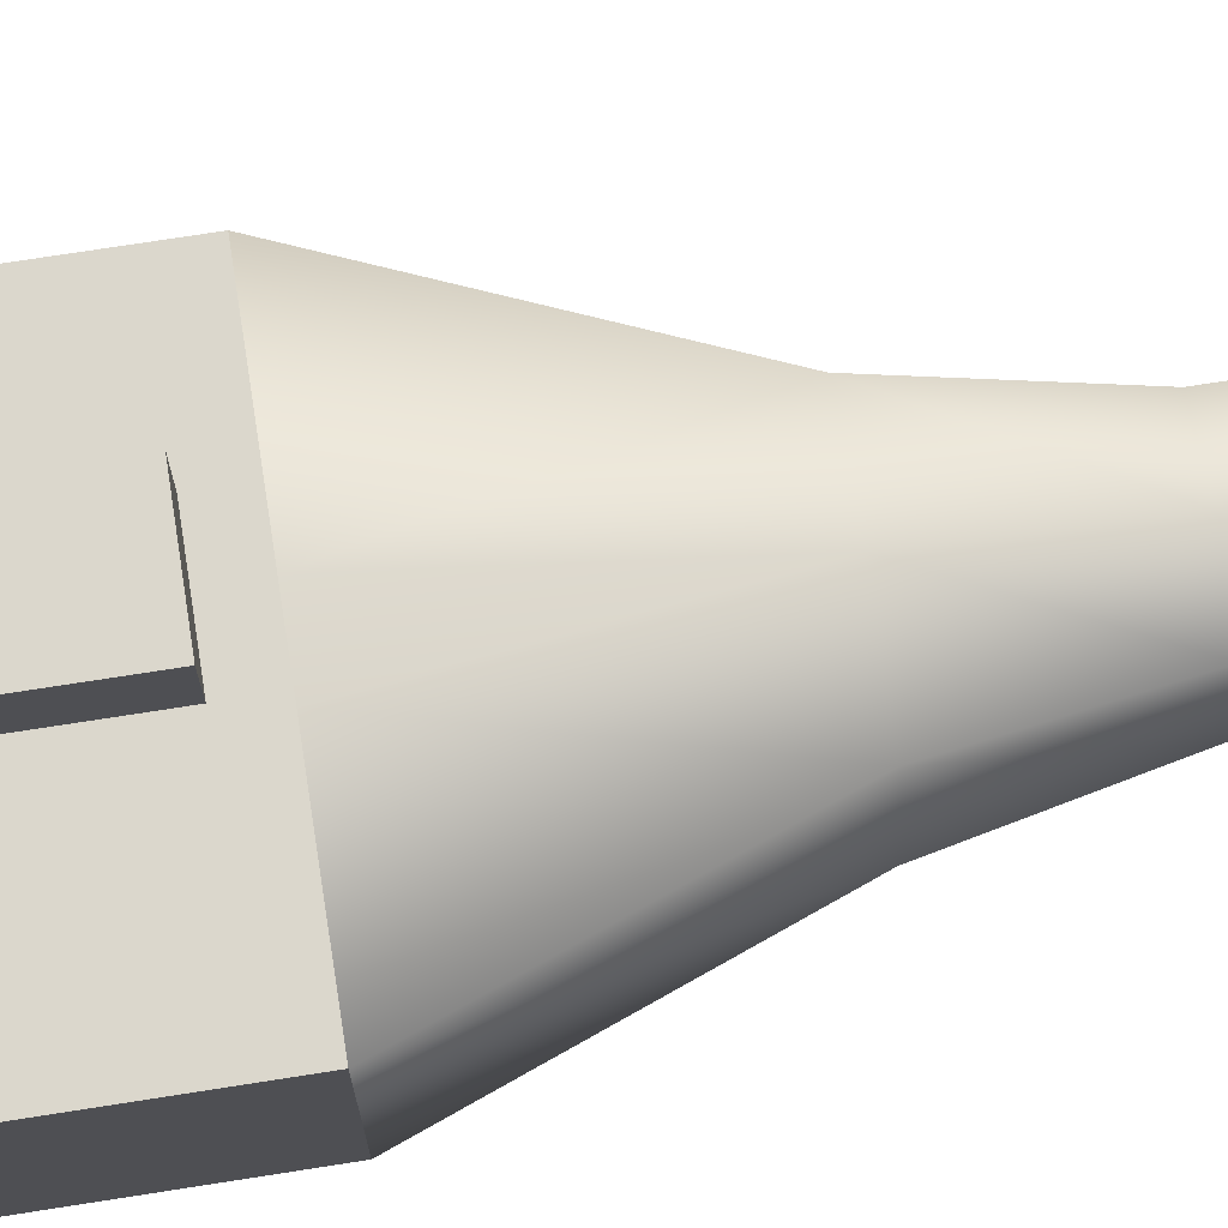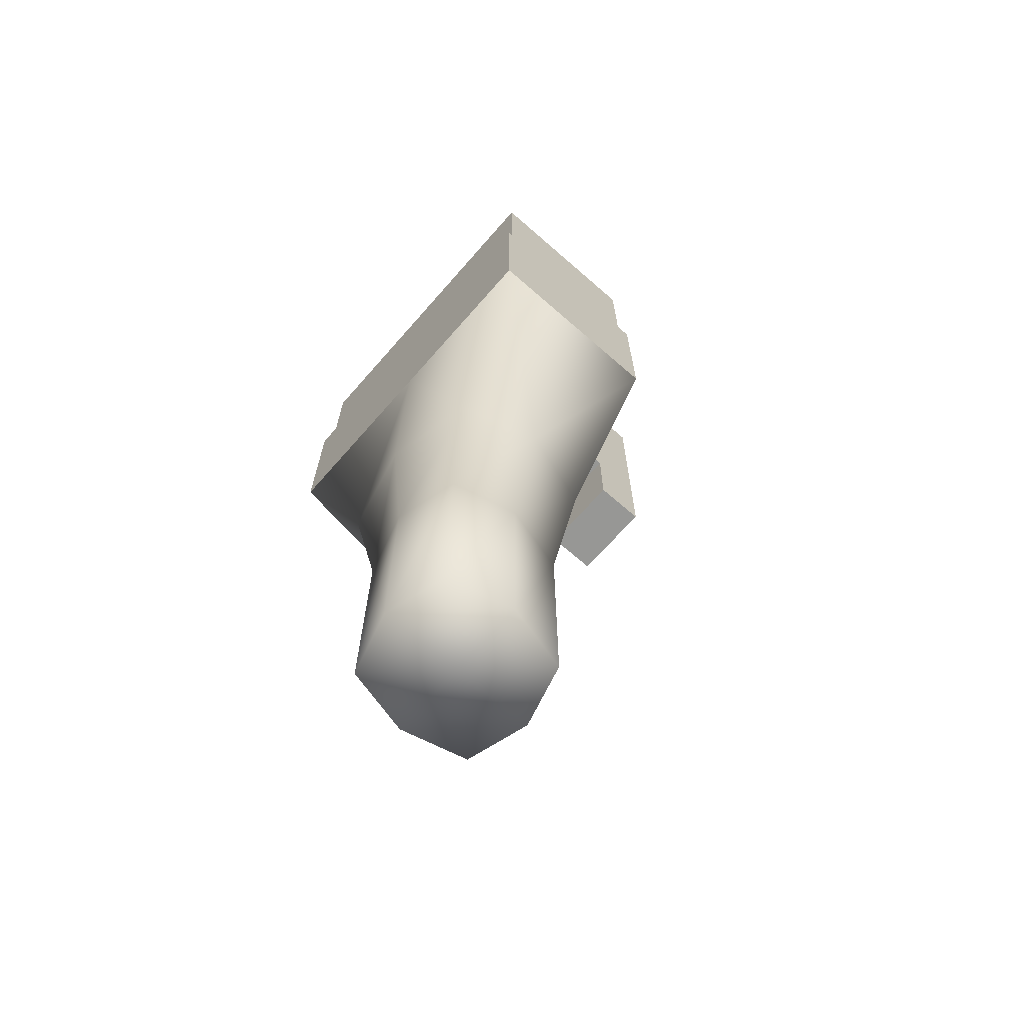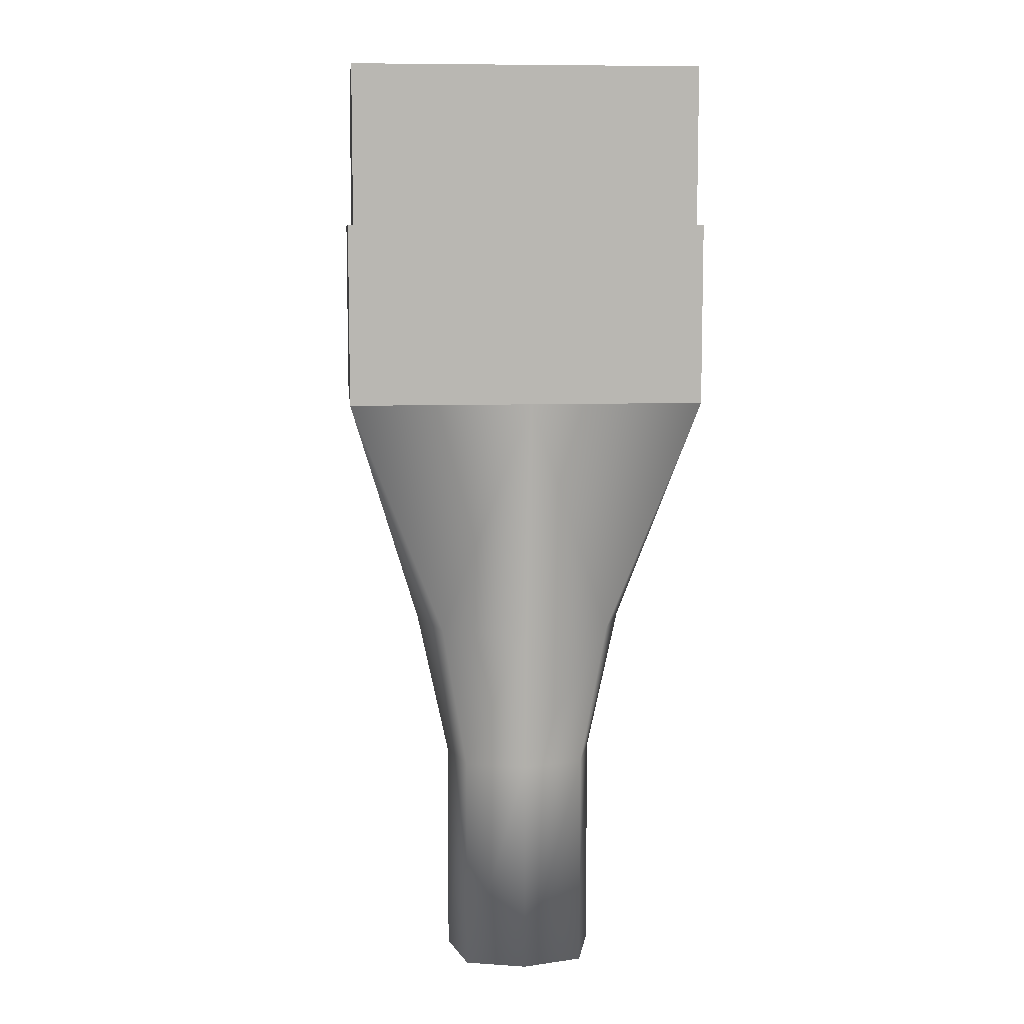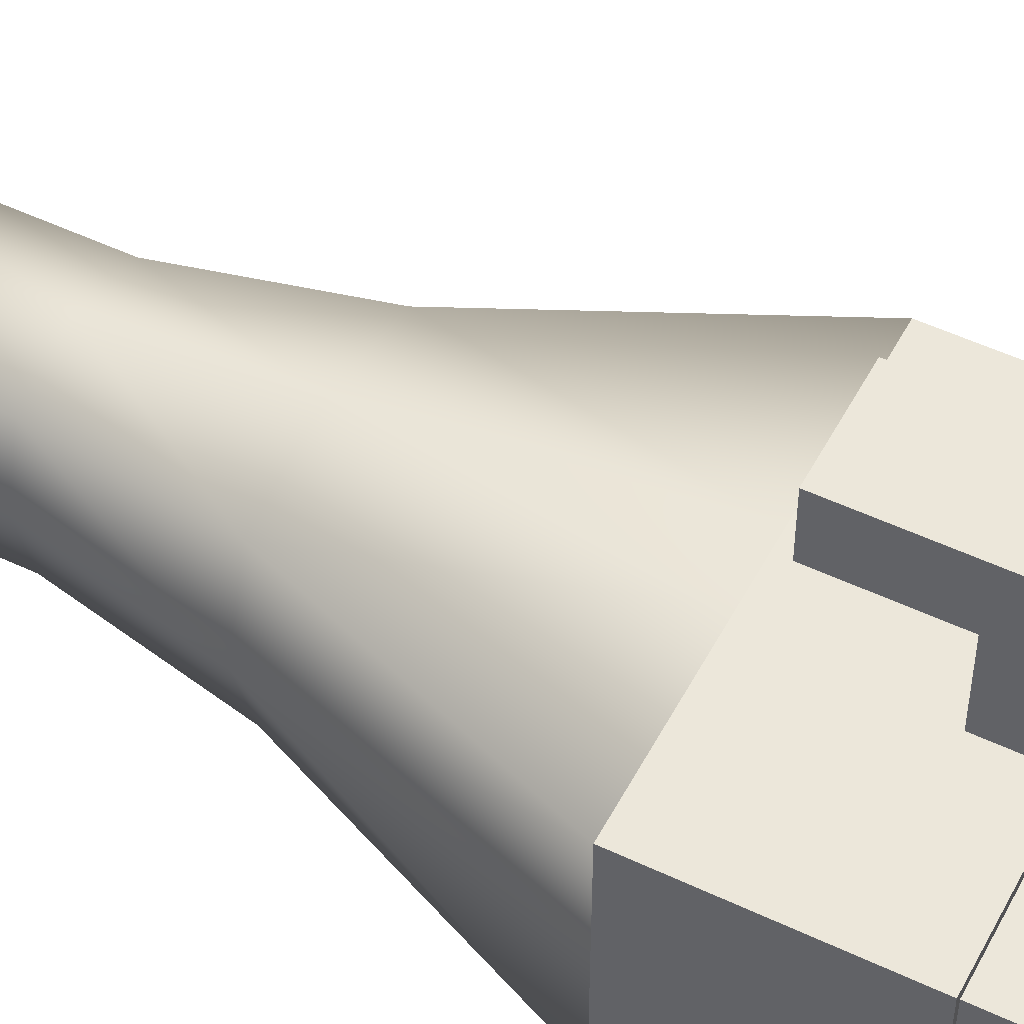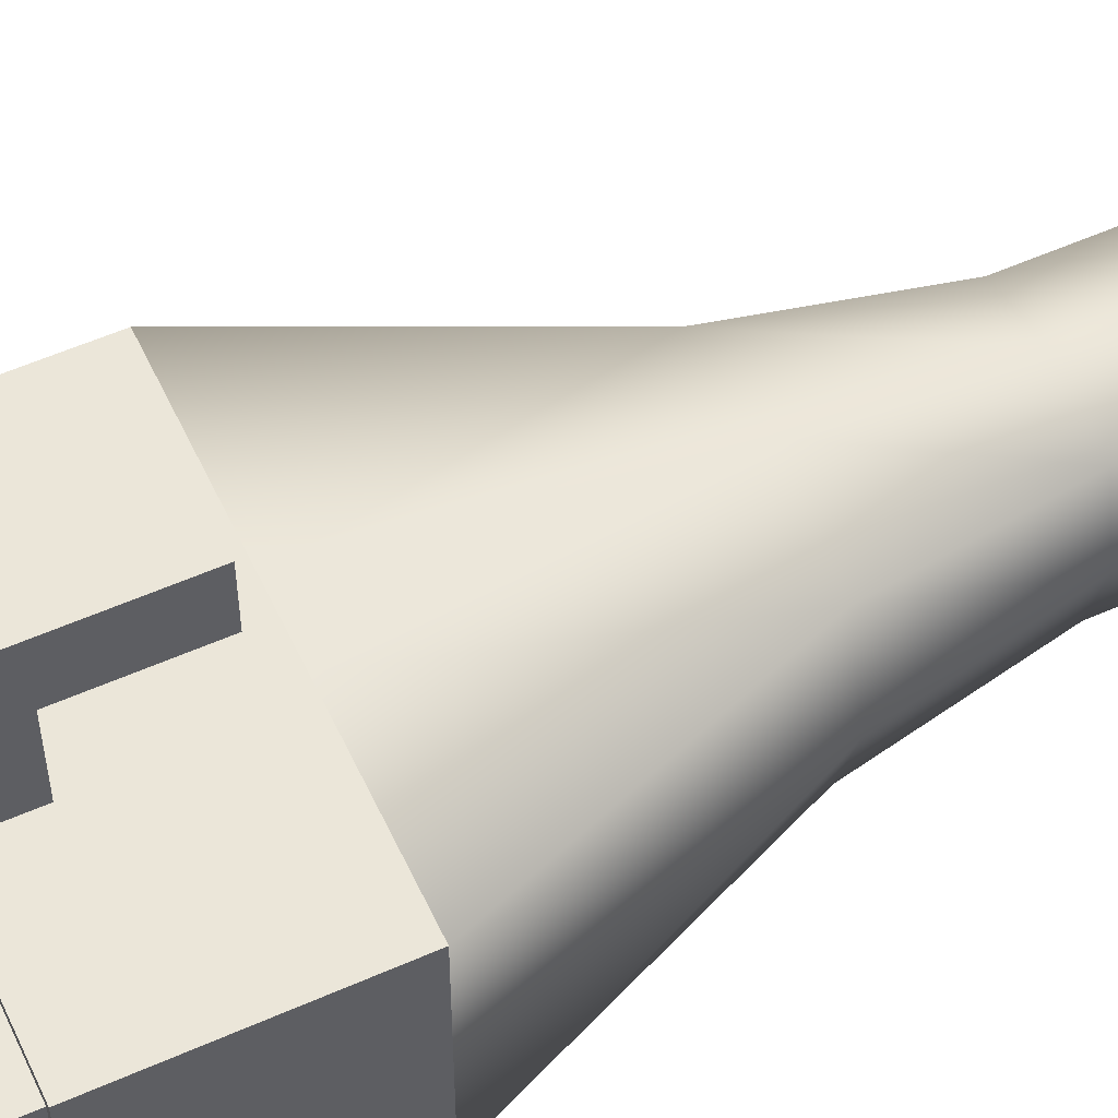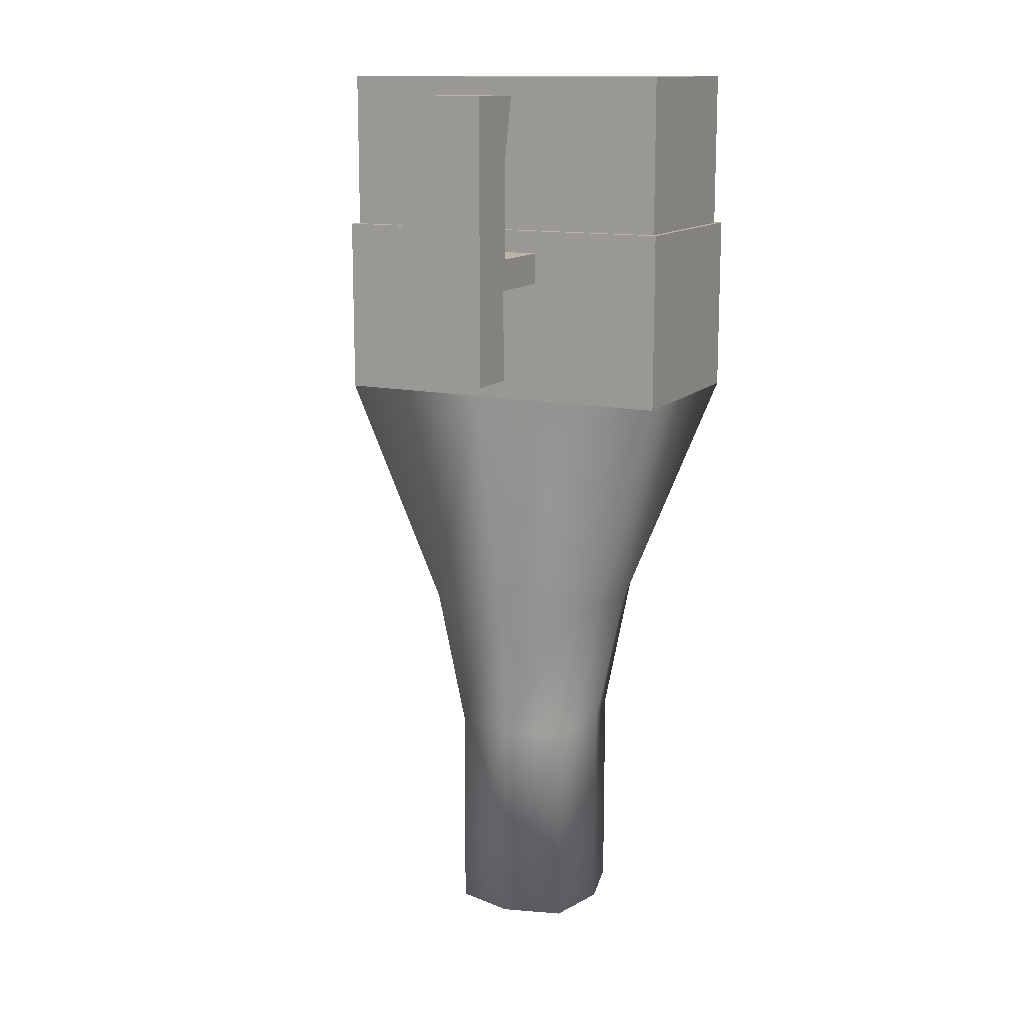
<metadata>
{"format":"obj","ext":"obj","renderer":"f3d","projection":"perspective","resolution":1024,"background":"white","views":[{"elev":73.2,"azim":81.1,"up":"+Y"},{"elev":-68.1,"azim":48.8,"up":"+Z"},{"elev":8.4,"azim":-5.5,"up":"+Z"},{"elev":51.3,"azim":-62.7,"up":"+Y"},{"elev":56.0,"azim":65.1,"up":"+Y"},{"elev":13.5,"azim":-153.8,"up":"+Z"}]}
</metadata>
<code>
o Cube.003
v -0.4109 0.4619 -0.7625
v -0.4109 0.5405 -0.7625
v -0.4109 0.4619 -0.8318
v -0.4109 0.5405 -0.8318
v -0.2578 0.4619 -0.7625
v -0.2578 0.5405 -0.7625
v -0.2578 0.4619 -0.8318
v -0.2578 0.5405 -0.8318
v -0.4132 0.5442 -0.8318
v -0.4132 0.4583 -0.8318
v -0.2554 0.4583 -0.8318
v -0.2554 0.5442 -0.8318
v -0.4132 0.5442 -0.911
v -0.4132 0.4583 -0.911
v -0.2554 0.4583 -0.911
v -0.2554 0.5442 -0.911
v -0.3721 0.5352 -1.016
v -0.3721 0.4673 -1.016
v -0.2965 0.4673 -1.016
v -0.2965 0.5352 -1.016
v -0.3611 0.5296 -1.081
v -0.3611 0.4728 -1.081
v -0.3075 0.4728 -1.081
v -0.3075 0.5296 -1.081
v -0.3344 0.4583 -1.016
v -0.3344 0.5442 -1.016
v -0.3344 0.4653 -1.081
v -0.3344 0.5372 -1.081
v -0.3822 0.5012 -1.016
v -0.2865 0.5012 -1.016
v -0.3682 0.5012 -1.081
v -0.3004 0.5012 -1.081
v -0.3535 0.5442 -0.842
v -0.3151 0.5442 -0.842
v -0.3535 0.5442 -0.8559
v -0.3151 0.5442 -0.8559
v -0.3535 0.5756 -0.842
v -0.3151 0.5756 -0.842
v -0.3535 0.5769 -0.8559
v -0.3151 0.5769 -0.8559
v -0.3535 0.6001 -0.8443
v -0.3151 0.6001 -0.8443
v -0.3535 0.6001 -0.8643
v -0.3151 0.6001 -0.8643
v -0.3535 0.5769 -0.8965
v -0.3151 0.5769 -0.8965
v -0.3535 0.6001 -0.8965
v -0.3151 0.6001 -0.8965
v -0.3535 0.5691 -0.7705
v -0.3151 0.5691 -0.7705
v -0.3535 0.6001 -0.7702
v -0.3151 0.6001 -0.7702
v -0.3535 0.6001 -0.7981
v -0.3151 0.6001 -0.7981
v -0.3151 0.5752 -0.7978
v -0.3535 0.5752 -0.7978
v -0.3216 0.5442 -0.911
v -0.3466 0.5442 -0.911
v -0.3323 0.4583 -0.911
v -0.3682 0.5012 -1.178
v -0.3611 0.4728 -1.178
v -0.3344 0.4653 -1.178
v -0.3344 0.5372 -1.178
v -0.3075 0.5296 -1.178
v -0.3004 0.5012 -1.178
v -0.3075 0.4728 -1.178
v -0.3611 0.5296 -1.178
v -0.3344 0.5012 -1.178
f 1 2 4 3
f 4 8 12 9
f 7 8 6 5
f 5 6 2 1
f 3 7 5 1
f 8 4 2 6
f 12 16 36 34
f 3 4 9 10
f 8 7 11 12
f 7 3 10 11
f 13 58 17
f 10 9 13 14
f 12 11 15 16
f 11 59 15
f 26 20 24 28
f 14 29 18
f 16 30 20
f 15 59 19
f 23 27 62 66
f 29 17 21 31
f 30 19 23 32
f 25 18 22 27
f 16 15 59 14 13 58 57
f 19 25 27 23
f 27 22 61 62
f 17 26 28 21
f 32 23 66 65
f 20 30 32 24
f 18 29 31 22
f 24 32 65 64
f 30 15 19
f 15 30 16
f 29 13 17
f 29 14 13
f 35 33 37 39
f 16 57 36
f 9 12 34 33
f 13 9 33 35
f 38 40 44 42
f 36 35 39 40
f 34 36 40 38
f 33 34 38 37
f 41 42 44 43
f 54 53 51 52
f 39 37 41 43
f 39 43 47 45
f 46 45 47 48
f 43 44 48 47
f 40 39 45 46
f 44 40 46 48
f 49 50 52 51
f 55 54 52 50
f 56 55 50 49
f 53 56 49 51
f 41 37 56 53
f 37 38 55 56
f 38 42 54 55
f 42 41 53 54
f 26 57 20
f 36 57 58 35
f 26 58 57
f 35 58 13
f 20 57 16
f 17 58 26
f 19 59 25
f 25 59 18
f 18 59 14
f 59 10 14
f 59 11 10
f 68 63 64 65
f 60 67 63 68
f 61 60 68 62
f 62 68 65 66
f 31 21 67 60
f 28 24 64 63
f 21 28 63 67
f 22 31 60 61

</code>
